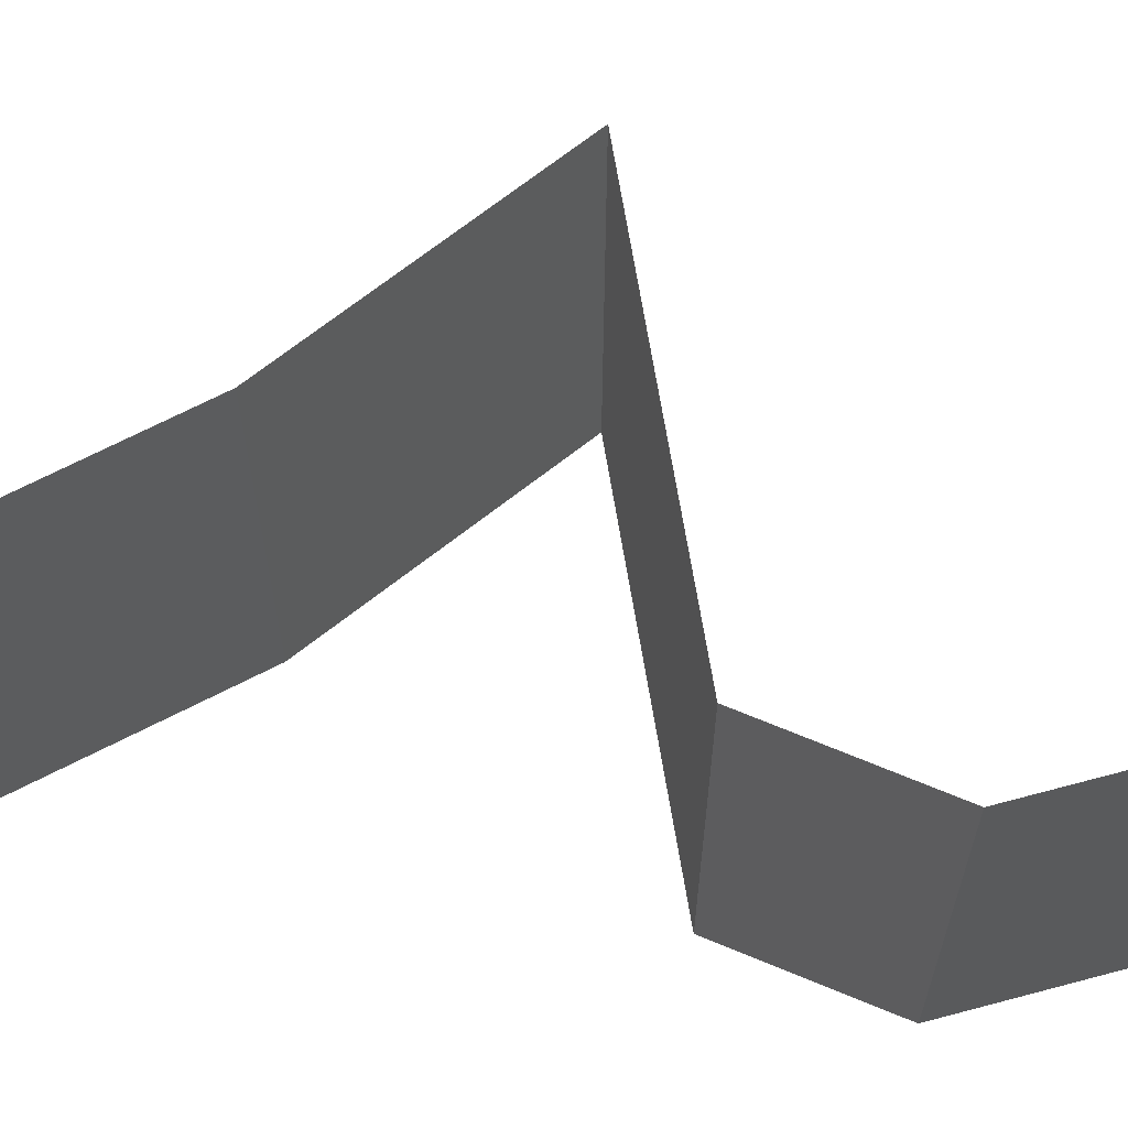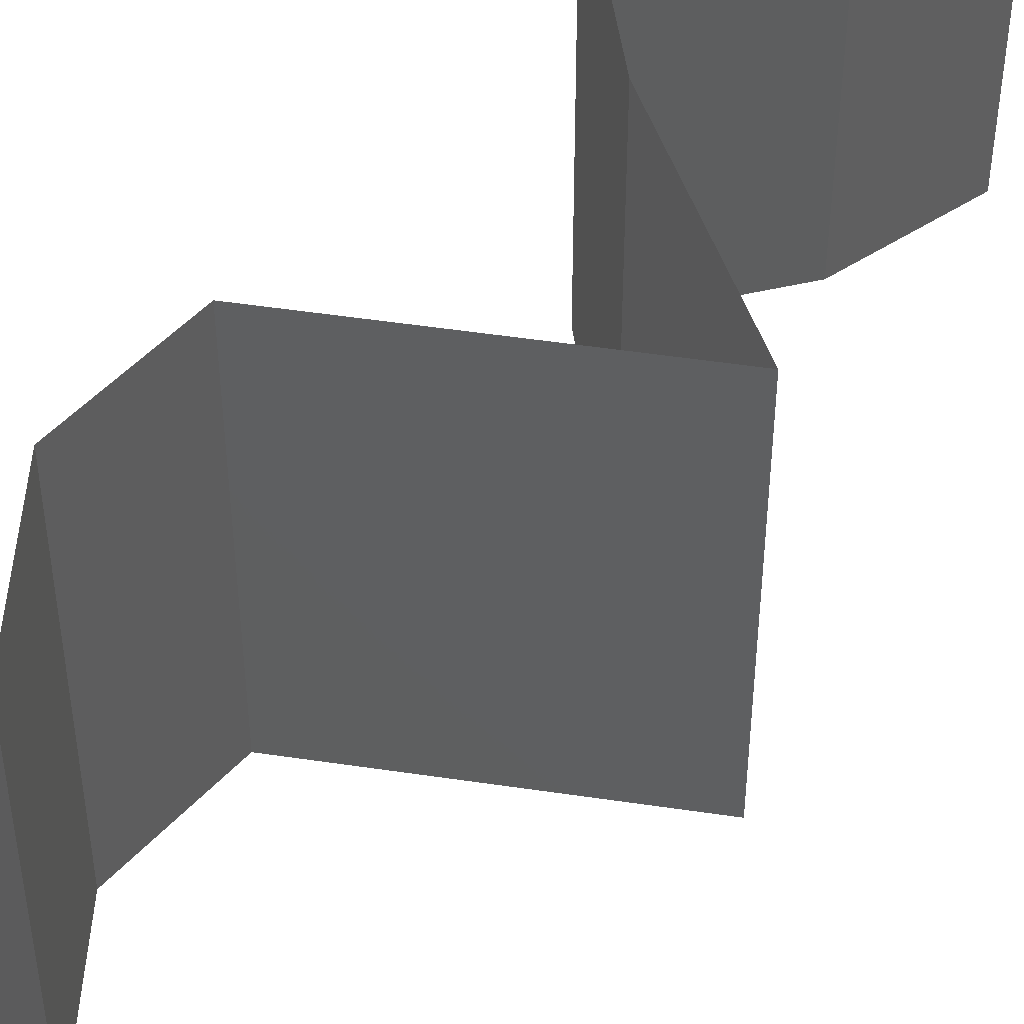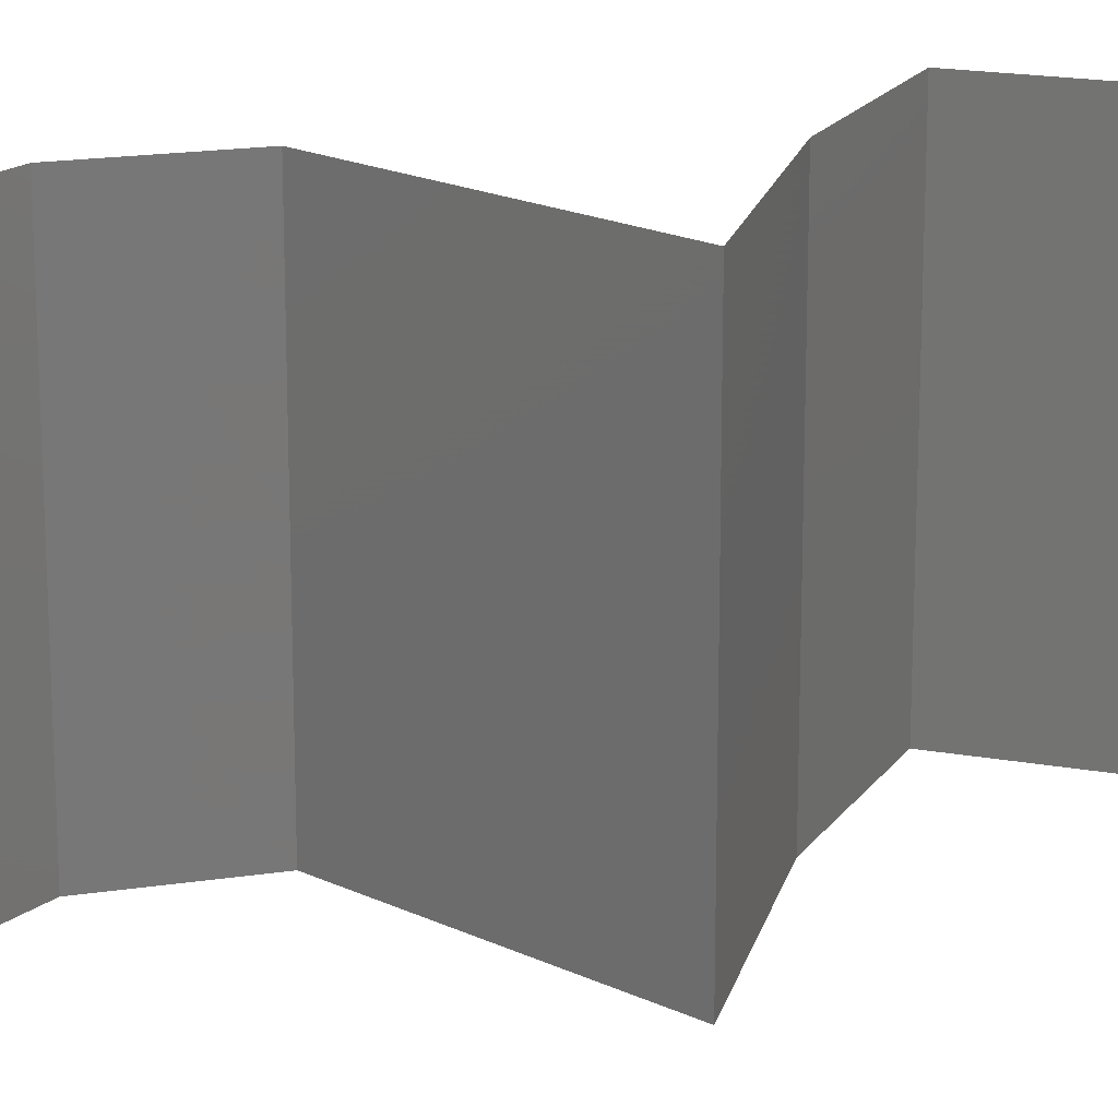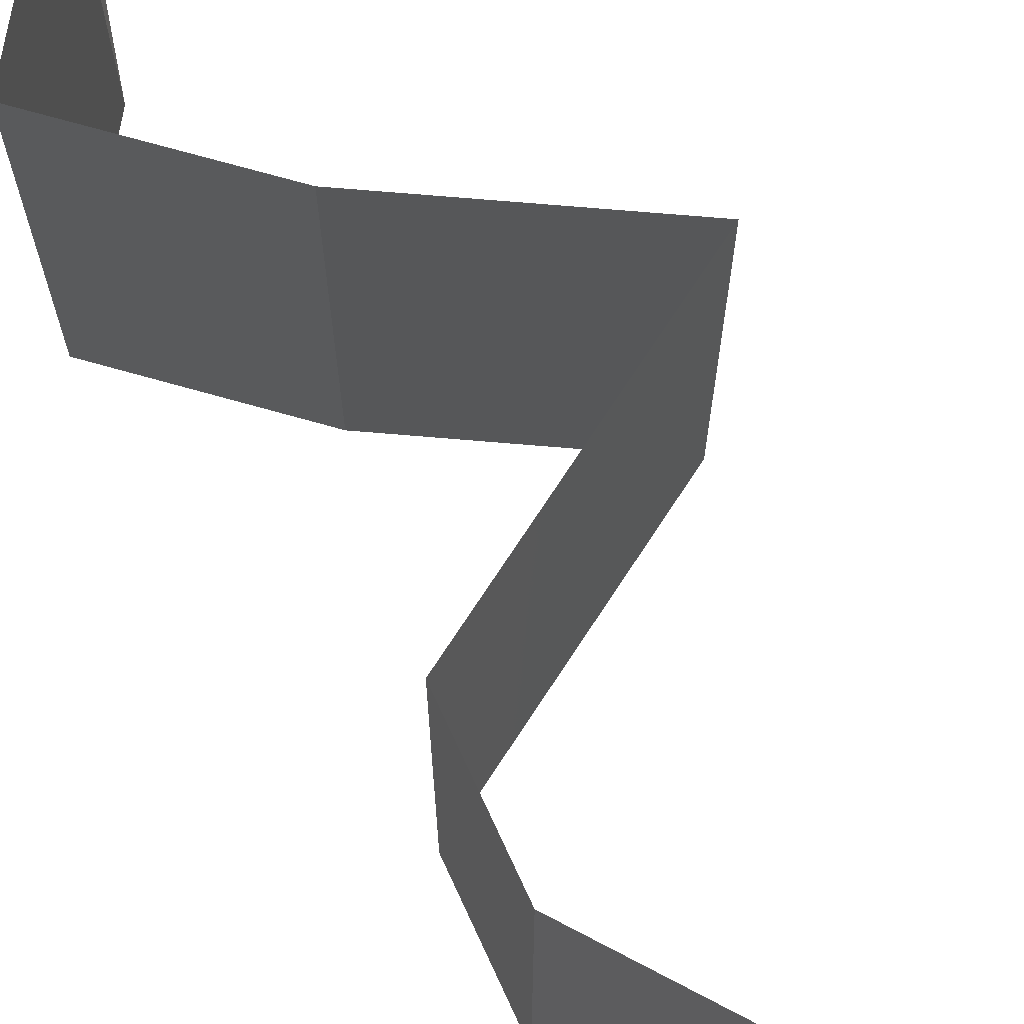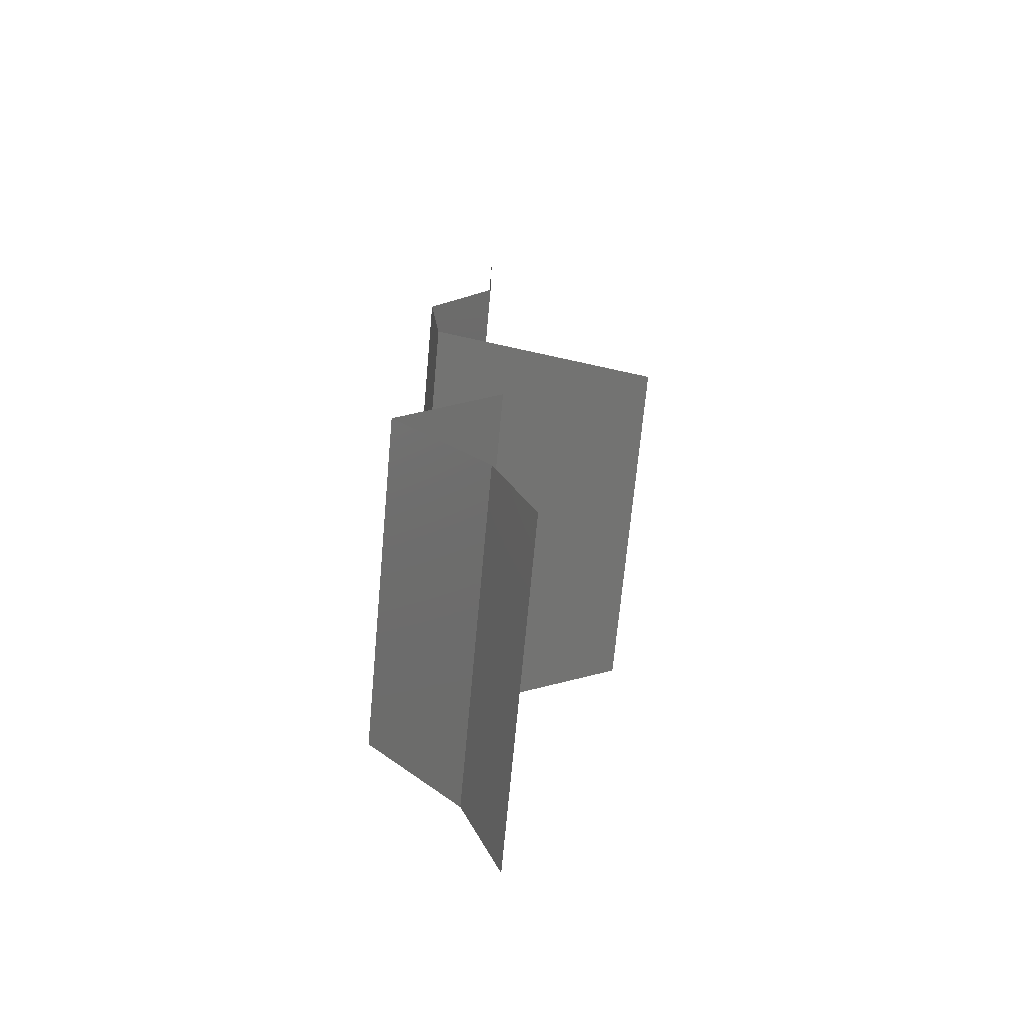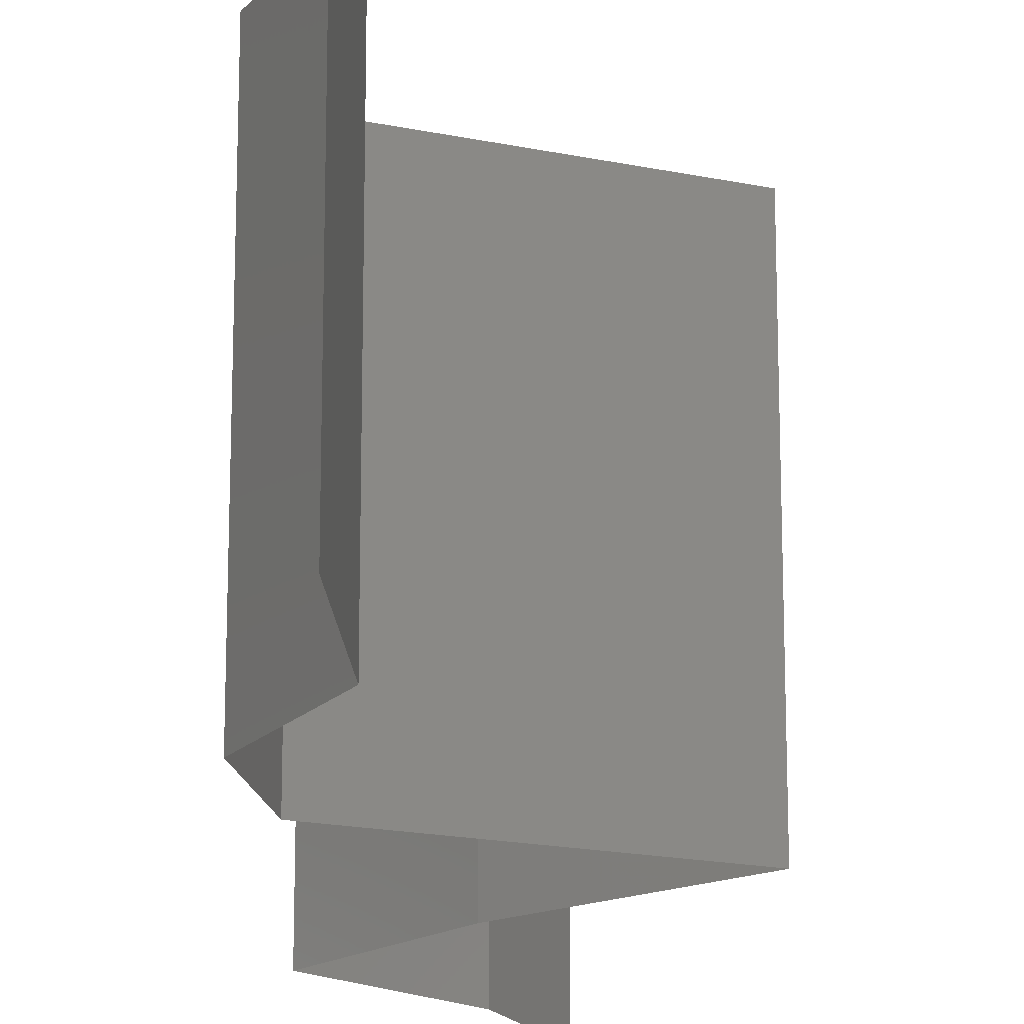
<metadata>
{"format":"stl","ext":"stl","renderer":"f3d","projection":"perspective","resolution":1024,"background":"white","views":[{"elev":70.2,"azim":106.4,"up":"+Z"},{"elev":51.1,"azim":-144.8,"up":"+Z"},{"elev":19.1,"azim":-112.1,"up":"+Z"},{"elev":72.7,"azim":149.1,"up":"+Z"},{"elev":-69.6,"azim":174.8,"up":"+Y"},{"elev":-18.0,"azim":-176.6,"up":"+Z"}]}
</metadata>
<code>
# stl→obj: 46 verts, 68 faces
v 0.04 0.06 0.02
v 0.04 0.05567 0.015
v 0.04 0.06 0.01
v 0.04 0.05135 0
v 0.04 0.05567 0.005
v 0.04 0.05135 0.01
v 0.04 0.06 0
v 0.04 0.05135 0.02
v 0.04196 0.04814 0.015
v 0.04392 0.04493 0
v 0.04196 0.04814 0.005
v 0.04392 0.04493 0.01
v 0.04392 0.04493 0.02
v 0.04324 0.03851 0.01
v 0.04358 0.04172 0.005
v 0.04358 0.04172 0.015
v 0.04324 0.03851 0.02
v 0.04324 0.03851 0
v 0.03651 0.03523 0.007491
v 0.03664 0.0353 0
v 0.03005 0.03209 0
v 0.03005 0.03209 0.01
v 0.03862 0.03626 0.01469
v 0.03408 0.03405 0.0146
v 0.03005 0.03209 0.02
v 0.03664 0.0353 0.02
v 0.03898 0.02567 0.02
v 0.03452 0.02888 0.01451
v 0.03452 0.02888 0.005521
v 0.03898 0.02567 0
v 0.03898 0.02567 0.01
v 0.04505 0.01925 0
v 0.04202 0.02246 0.005
v 0.04505 0.01925 0.01
v 0.04202 0.02246 0.015
v 0.04505 0.01925 0.02
v 0.0395 0.01284 0
v 0.04228 0.01605 0.005
v 0.0395 0.01284 0.01
v 0.04228 0.01605 0.015
v 0.0395 0.01284 0.02
v 0.03835 0.009627 0.005
v 0.03721 0.006418 0
v 0.03835 0.009627 0.015
v 0.03721 0.006418 0.01
v 0.03721 0.006418 0.02
f 1 2 3
f 4 5 6
f 3 5 7
f 6 2 8
f 7 5 4
f 8 2 1
f 6 5 3
f 3 2 6
f 8 9 6
f 10 11 12
f 6 11 4
f 12 9 13
f 12 11 6
f 6 9 12
f 4 11 10
f 13 9 8
f 14 15 12
f 12 16 14
f 17 16 13
f 10 15 18
f 12 15 10
f 13 16 12
f 18 15 14
f 14 16 17
f 18 19 20
f 20 19 21
f 21 19 22
f 14 19 18
f 17 23 14
f 22 24 25
f 26 23 17
f 25 24 26
f 23 24 19
f 26 24 23
f 23 19 14
f 19 24 22
f 27 28 25
f 21 29 30
f 25 28 22
f 30 29 31
f 22 28 29
f 29 28 31
f 22 29 21
f 31 28 27
f 32 33 34
f 27 35 31
f 34 35 36
f 31 33 30
f 31 35 34
f 30 33 32
f 36 35 27
f 34 33 31
f 37 38 39
f 36 40 34
f 39 40 41
f 34 38 32
f 34 40 39
f 32 38 37
f 41 40 36
f 39 38 34
f 37 42 43
f 39 44 45
f 46 44 41
f 45 42 39
f 39 42 37
f 41 44 39
f 43 42 45
f 45 44 46

</code>
